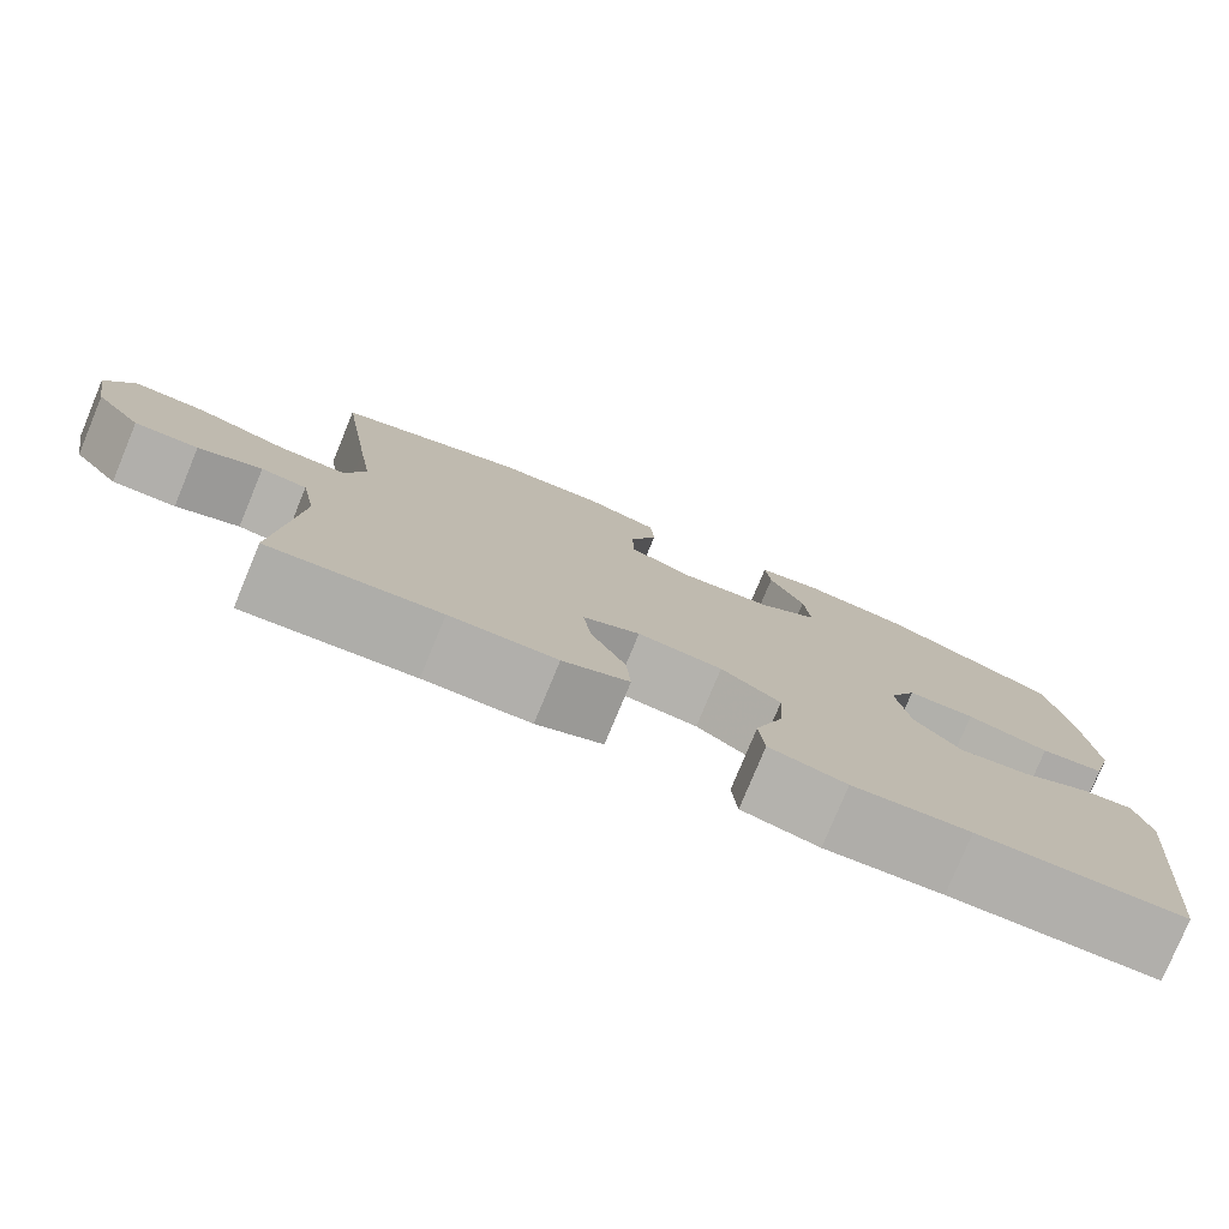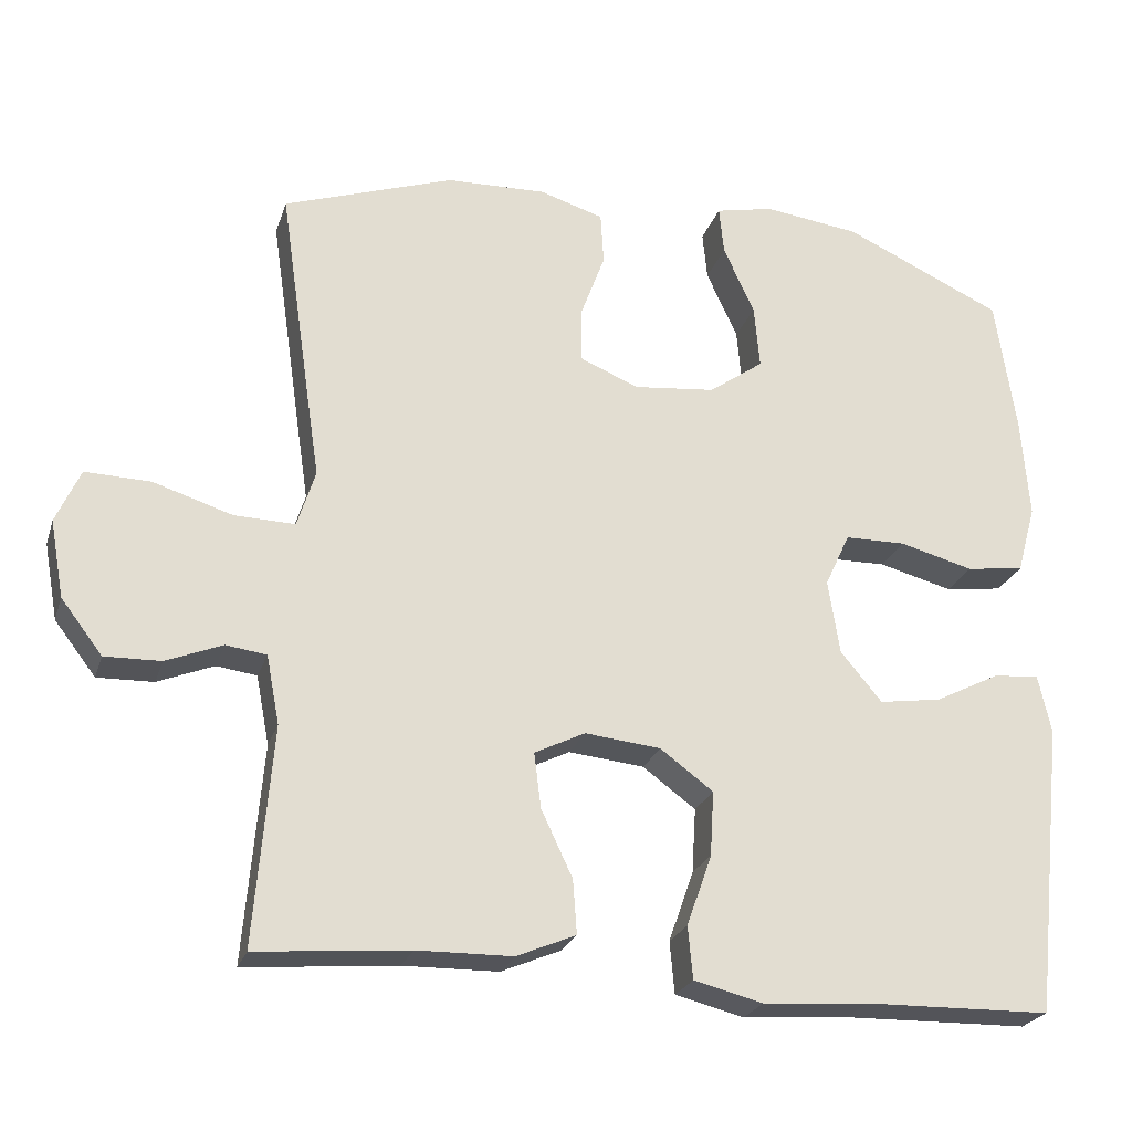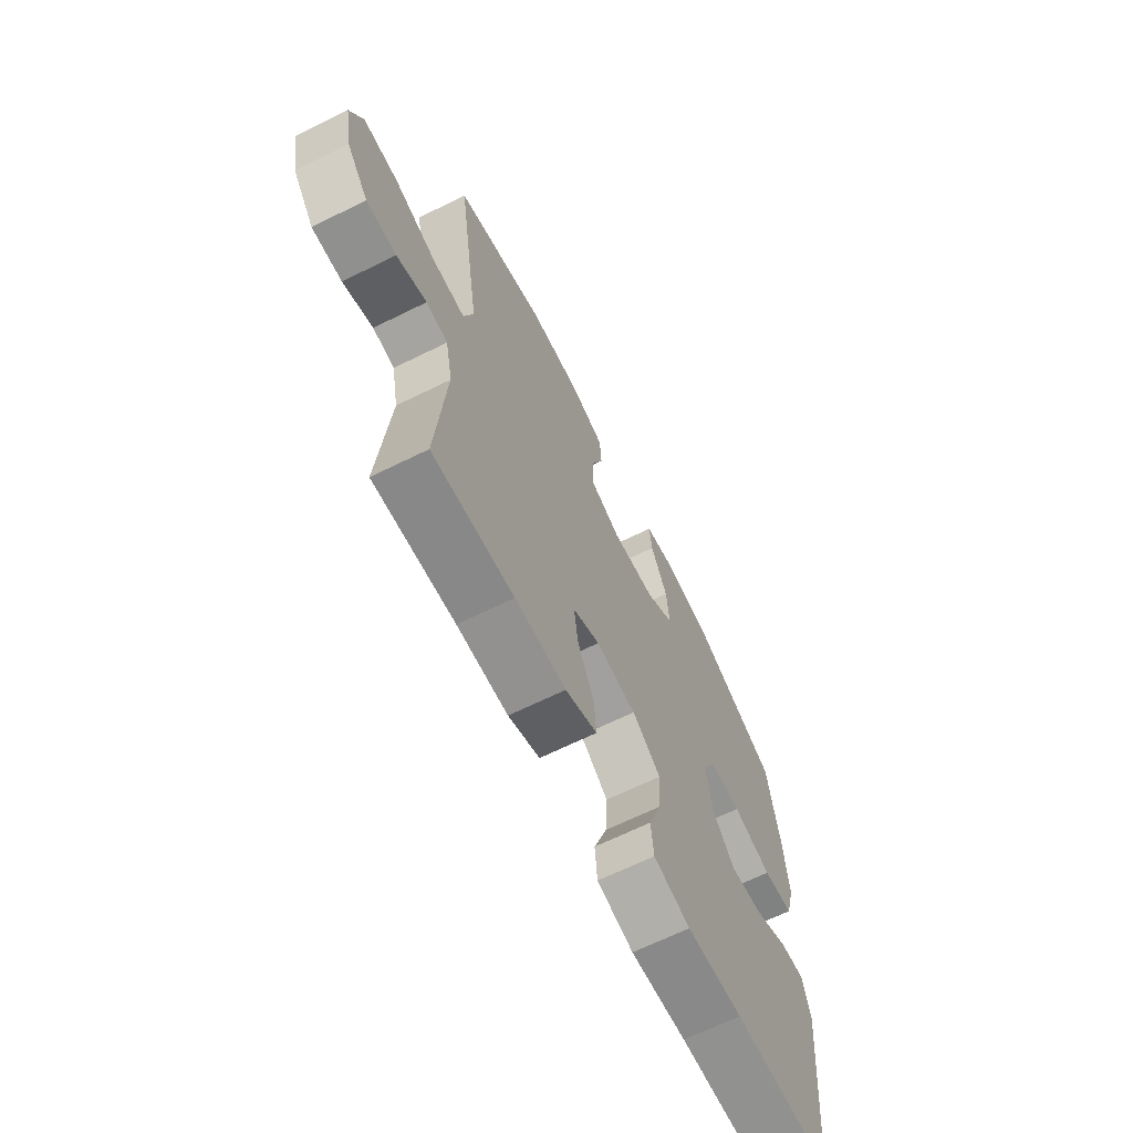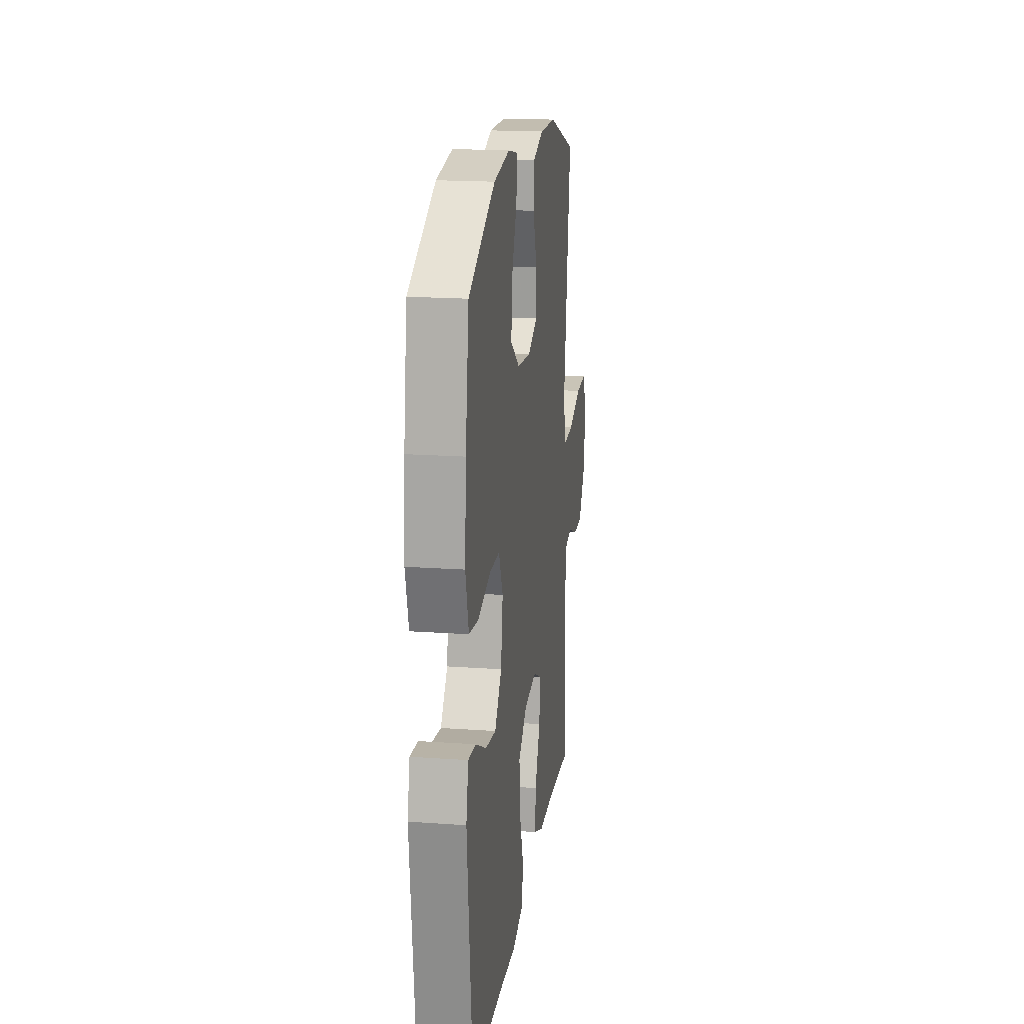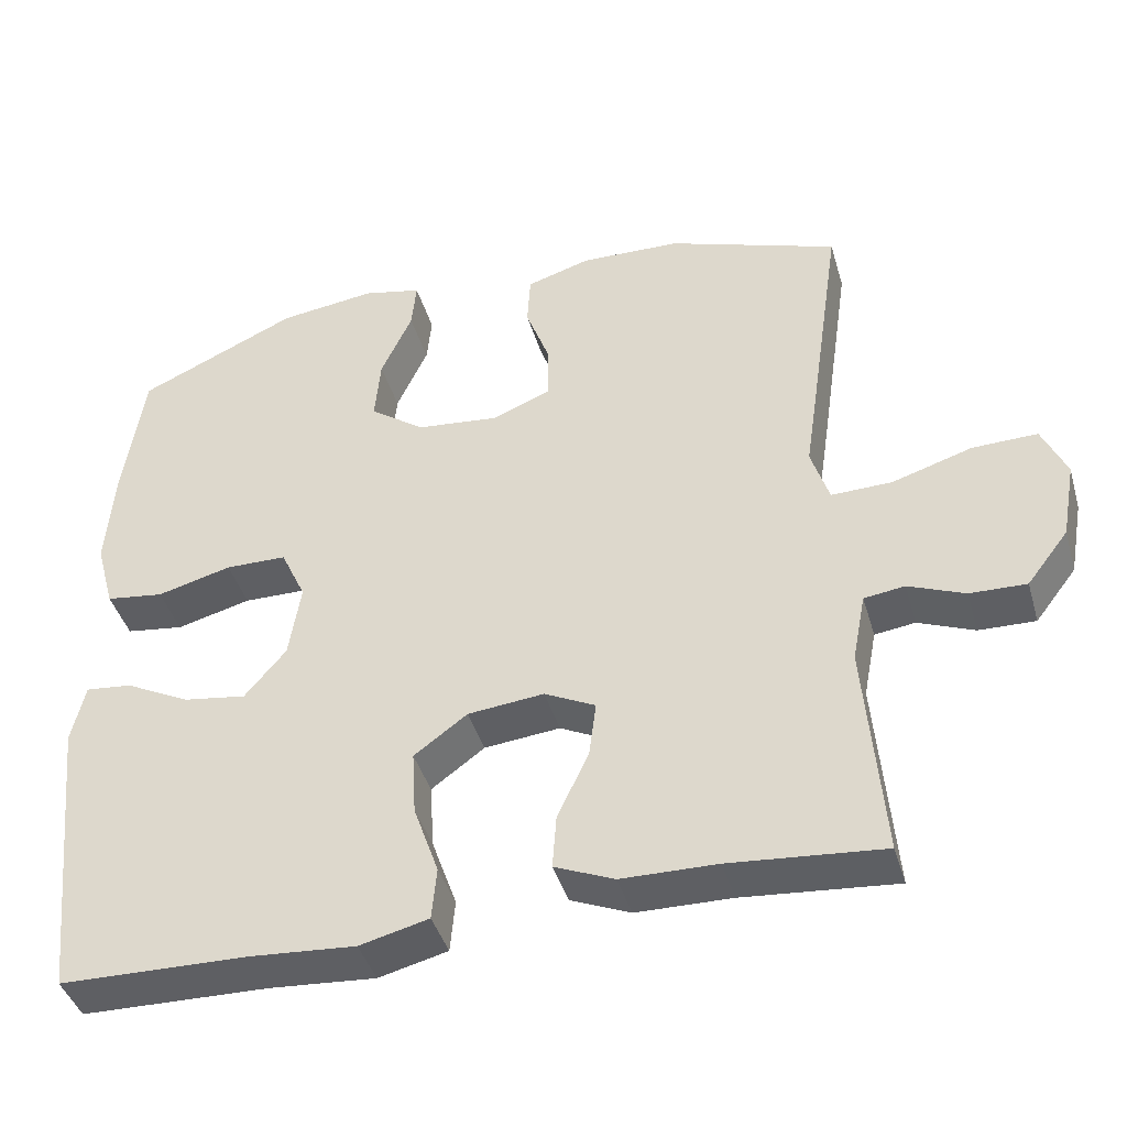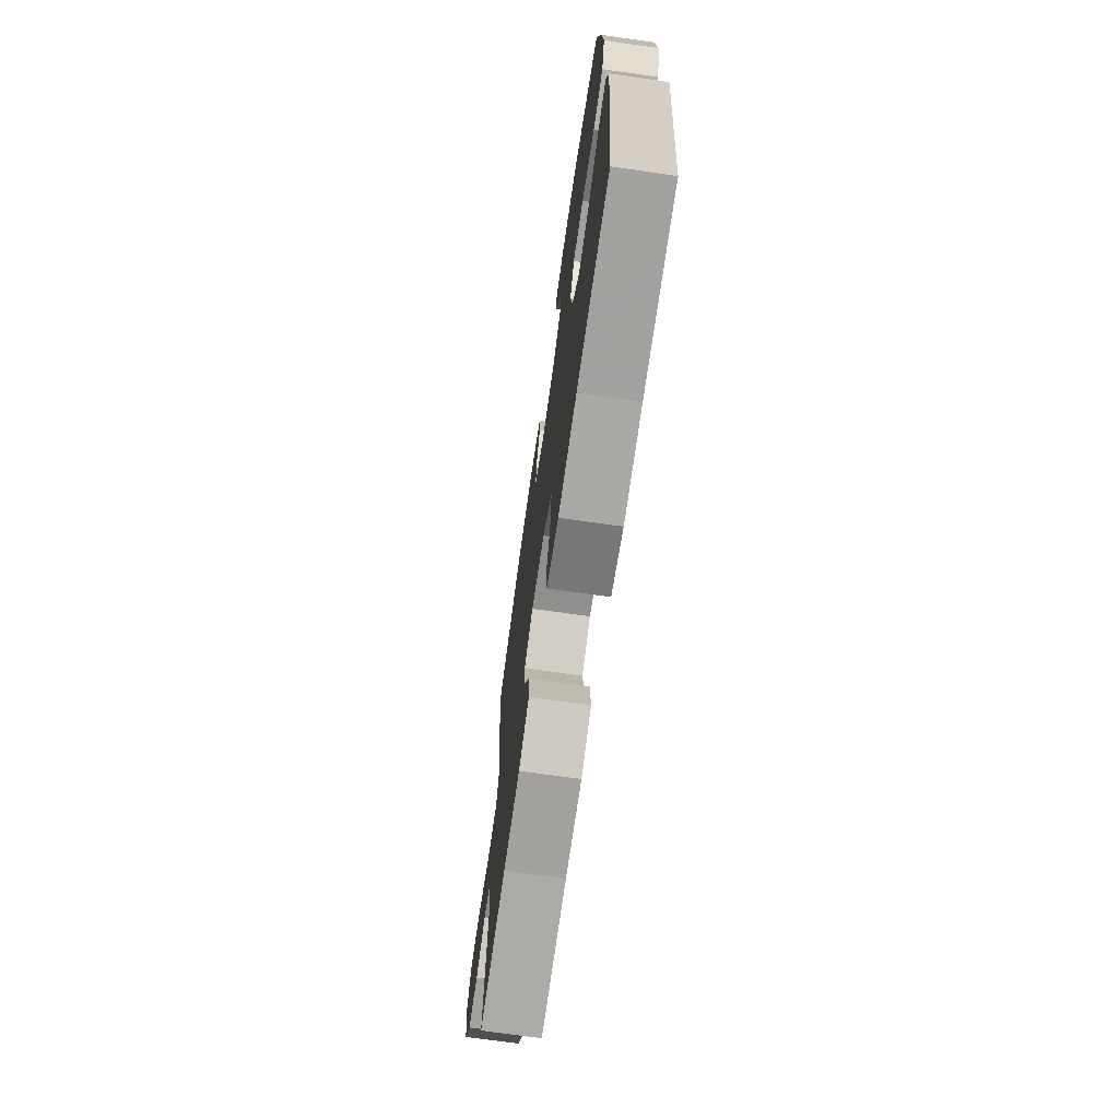
<metadata>
{"format":"obj","ext":"obj","renderer":"f3d","projection":"perspective","resolution":1024,"background":"white","views":[{"elev":-78.6,"azim":157.5,"up":"+Z"},{"elev":-24.2,"azim":163.9,"up":"+Z"},{"elev":-66.9,"azim":116.3,"up":"+Z"},{"elev":18.5,"azim":-82.2,"up":"+Z"},{"elev":-41.8,"azim":15.9,"up":"+Z"},{"elev":-71.1,"azim":-98.1,"up":"+Z"}]}
</metadata>
<code>
v 0.5 0.07 -0.5
v 0.305 0.07 -0.483
v 0.183 0.07 -0.481
v 0.107 0.07 -0.449
v 0.112 0.07 -0.38
v 0.152 0.07 -0.295
v 0.161 0.07 -0.224
v 0.096 0.07 -0.192
v -0.001 0.07 -0.202
v -0.069 0.07 -0.252
v -0.064 0.07 -0.335
v -0.032 0.07 -0.426
v -0.038 0.07 -0.493
v -0.126 0.07 -0.515
v -0.261 0.07 -0.505
v -0.5 0.07 -0.5
v -0.54 0.07 -0.124
v -0.523 0.07 -0.048
v -0.464 0.07 -0.054
v -0.381 0.07 -0.096
v -0.301 0.07 -0.108
v -0.248 0.07 -0.045
v -0.233 0.07 0.051
v -0.265 0.07 0.12
v -0.343 0.07 0.121
v -0.438 0.07 0.096
v -0.512 0.07 0.106
v -0.536 0.07 0.194
v -0.526 0.07 0.325
v -0.5 0.07 0.5
v -0.296 0.07 0.593
v -0.173 0.07 0.609
v -0.098 0.07 0.593
v -0.104 0.07 0.531
v -0.144 0.07 0.444
v -0.151 0.07 0.362
v -0.081 0.07 0.312
v 0.024 0.07 0.301
v 0.099 0.07 0.332
v 0.099 0.07 0.403
v 0.068 0.07 0.487
v 0.072 0.07 0.554
v 0.154 0.07 0.579
v 0.282 0.07 0.575
v 0.5 0.07 0.5
v 0.461 0.07 0.231
v 0.444 0.07 0.117
v 0.467 0.07 0.044
v 0.545 0.07 0.046
v 0.647 0.07 0.078
v 0.73 0.07 0.08
v 0.761 0.07 0.011
v 0.743 0.07 -0.088
v 0.69 0.07 -0.157
v 0.618 0.07 -0.155
v 0.546 0.07 -0.126
v 0.494 0.07 -0.133
v 0.477 0.07 -0.221
v 0.5 0 -0.5
v 0.305 0 -0.483
v 0.183 0 -0.481
v 0.107 0 -0.449
v 0.112 0 -0.38
v 0.152 0 -0.295
v 0.161 0 -0.224
v 0.096 0 -0.192
v -0.001 0 -0.202
v -0.069 0 -0.252
v -0.064 0 -0.335
v -0.032 0 -0.426
v -0.038 0 -0.493
v -0.126 0 -0.515
v -0.261 0 -0.505
v -0.5 0 -0.5
v -0.54 0 -0.124
v -0.523 0 -0.048
v -0.464 0 -0.054
v -0.381 0 -0.096
v -0.301 0 -0.108
v -0.248 0 -0.045
v -0.233 0 0.051
v -0.265 0 0.12
v -0.343 0 0.121
v -0.438 0 0.096
v -0.512 0 0.106
v -0.536 0 0.194
v -0.526 0 0.325
v -0.5 0 0.5
v -0.296 0 0.593
v -0.173 0 0.609
v -0.098 0 0.593
v -0.104 0 0.531
v -0.144 0 0.444
v -0.151 0 0.362
v -0.081 0 0.312
v 0.024 0 0.301
v 0.099 0 0.332
v 0.099 0 0.403
v 0.068 0 0.487
v 0.072 0 0.554
v 0.154 0 0.579
v 0.282 0 0.575
v 0.5 0 0.5
v 0.461 0 0.231
v 0.444 0 0.117
v 0.467 0 0.044
v 0.545 0 0.046
v 0.647 0 0.078
v 0.73 0 0.08
v 0.761 0 0.011
v 0.743 0 -0.088
v 0.69 0 -0.157
v 0.618 0 -0.155
v 0.546 0 -0.126
v 0.494 0 -0.133
v 0.477 0 -0.221
f 53 54 55 56
f 53 56 57
f 52 53 57
f 49 50 51 52
f 48 49 52 57
f 47 48 57 58
f 45 46 47
f 44 45 47
f 40 41 42 43
f 39 40 43 44
f 32 33 34 35
f 32 35 36
f 31 32 36
f 30 31 36
f 29 30 36 37
f 25 26 27 28
f 24 25 28 29
f 17 18 19 20
f 15 16 17 20
f 15 20 21
f 14 15 21 22
f 11 12 13 14
f 10 11 14 22
f 3 4 5 6
f 2 3 6 7
f 1 2 7
f 58 1 7
f 39 44 47 58
f 38 39 58 7
f 24 29 37 38
f 23 24 38 7
f 9 10 22 23
f 8 9 23
f 7 8 23
f 114 113 112 111
f 115 114 111
f 115 111 110
f 110 109 108 107
f 115 110 107 106
f 116 115 106 105
f 105 104 103
f 105 103 102
f 101 100 99 98
f 102 101 98 97
f 93 92 91 90
f 94 93 90
f 94 90 89
f 94 89 88
f 95 94 88 87
f 86 85 84 83
f 87 86 83 82
f 78 77 76 75
f 78 75 74 73
f 79 78 73
f 80 79 73 72
f 72 71 70 69
f 80 72 69 68
f 64 63 62 61
f 65 64 61 60
f 65 60 59
f 65 59 116
f 116 105 102 97
f 65 116 97 96
f 96 95 87 82
f 65 96 82 81
f 81 80 68 67
f 81 67 66
f 81 66 65
f 1 59 60 2
f 2 60 61 3
f 3 61 62 4
f 4 62 63 5
f 5 63 64 6
f 6 64 65 7
f 7 65 66 8
f 8 66 67 9
f 9 67 68 10
f 10 68 69 11
f 11 69 70 12
f 12 70 71 13
f 13 71 72 14
f 14 72 73 15
f 15 73 74 16
f 16 74 75 17
f 17 75 76 18
f 18 76 77 19
f 19 77 78 20
f 20 78 79 21
f 21 79 80 22
f 22 80 81 23
f 23 81 82 24
f 24 82 83 25
f 25 83 84 26
f 26 84 85 27
f 27 85 86 28
f 28 86 87 29
f 29 87 88 30
f 30 88 89 31
f 31 89 90 32
f 32 90 91 33
f 33 91 92 34
f 34 92 93 35
f 35 93 94 36
f 36 94 95 37
f 37 95 96 38
f 38 96 97 39
f 39 97 98 40
f 40 98 99 41
f 41 99 100 42
f 42 100 101 43
f 43 101 102 44
f 44 102 103 45
f 45 103 104 46
f 46 104 105 47
f 47 105 106 48
f 48 106 107 49
f 49 107 108 50
f 50 108 109 51
f 51 109 110 52
f 52 110 111 53
f 53 111 112 54
f 54 112 113 55
f 55 113 114 56
f 56 114 115 57
f 57 115 116 58
f 58 116 59 1

</code>
